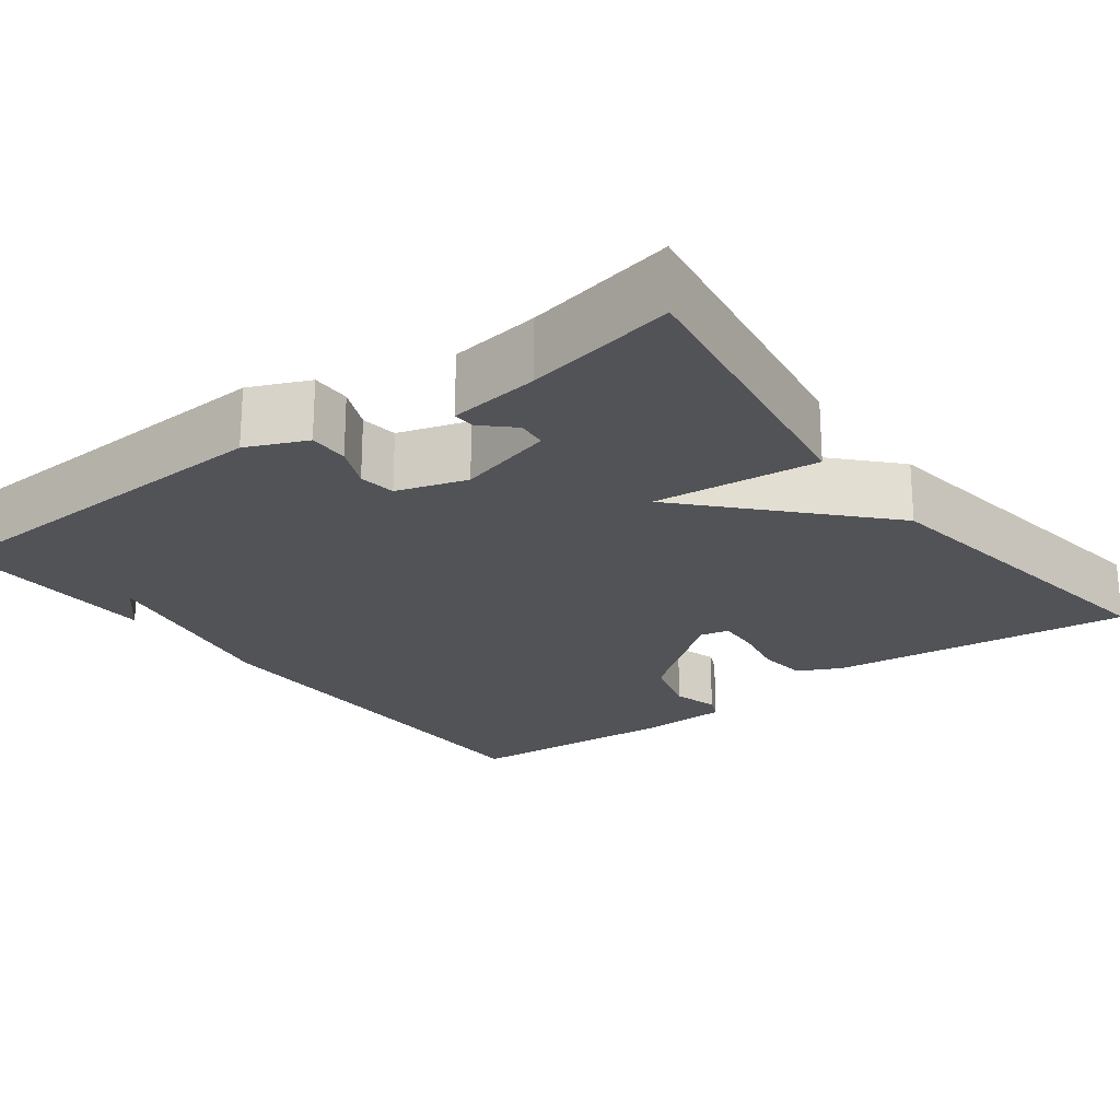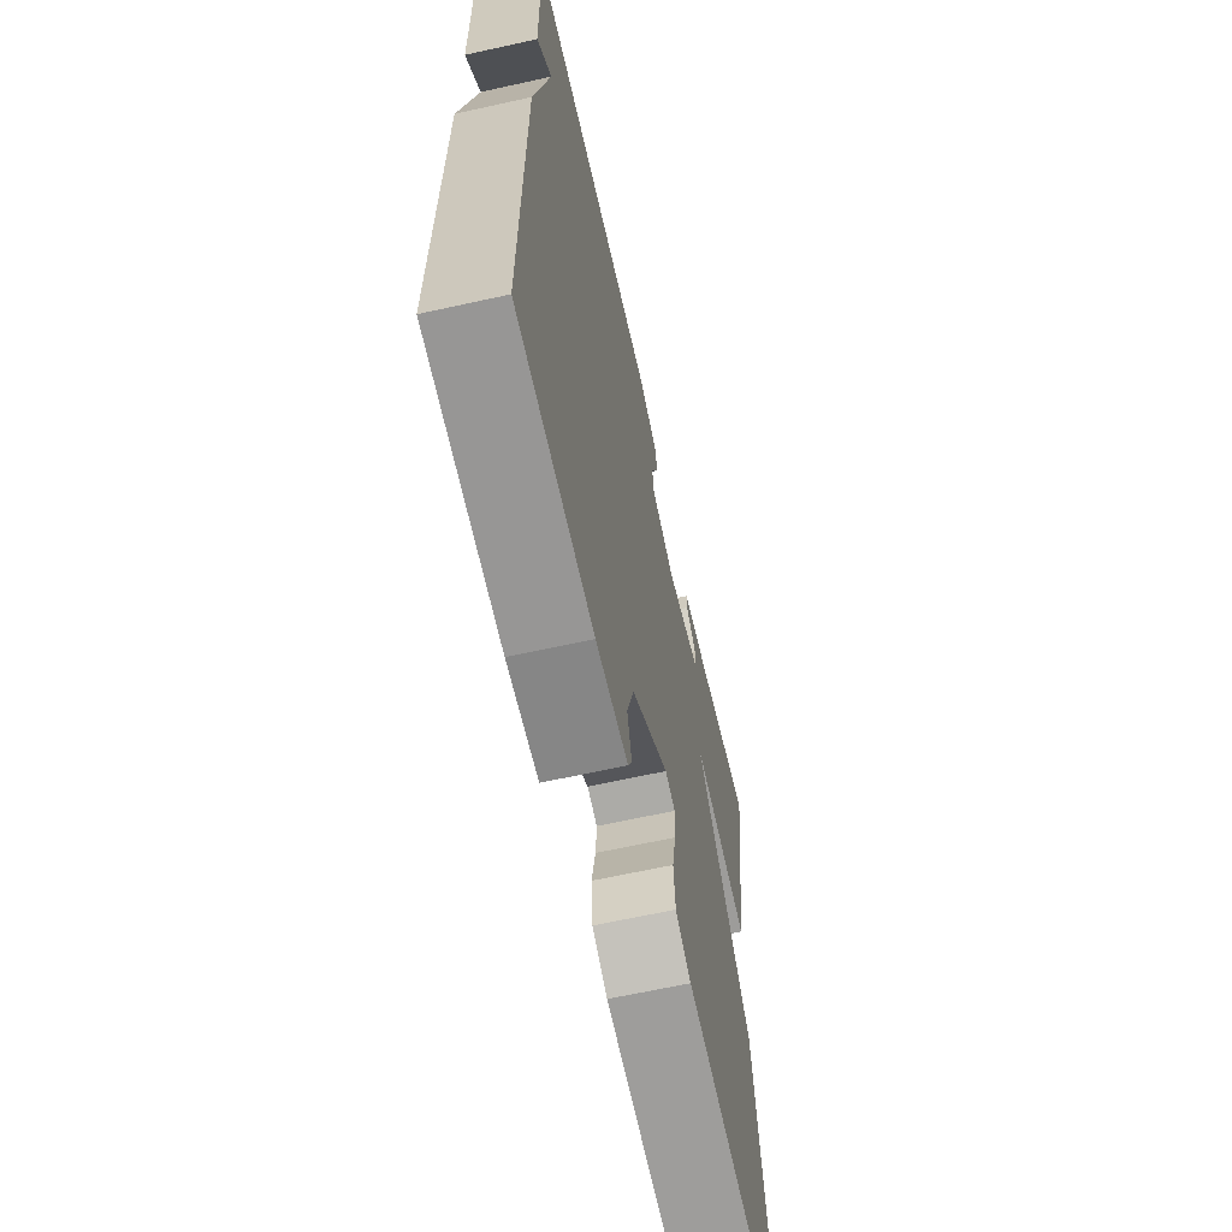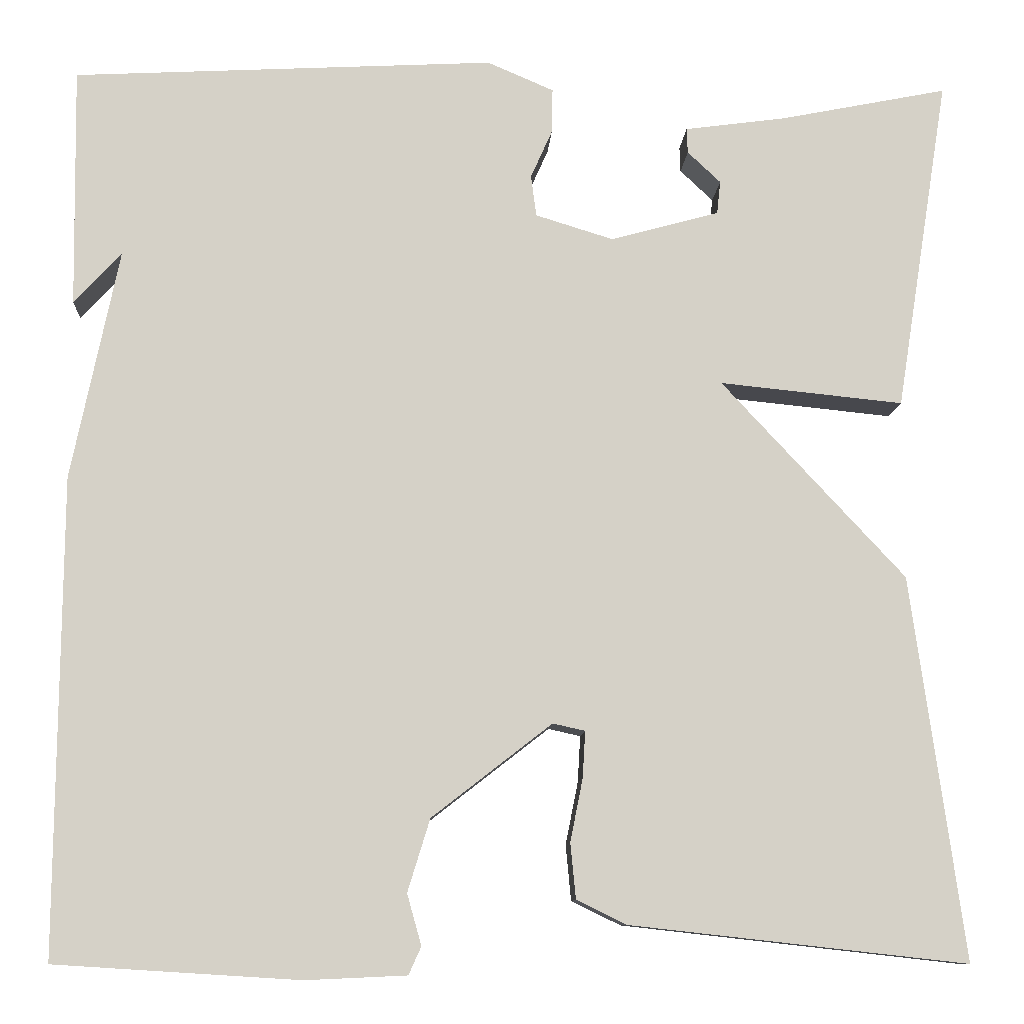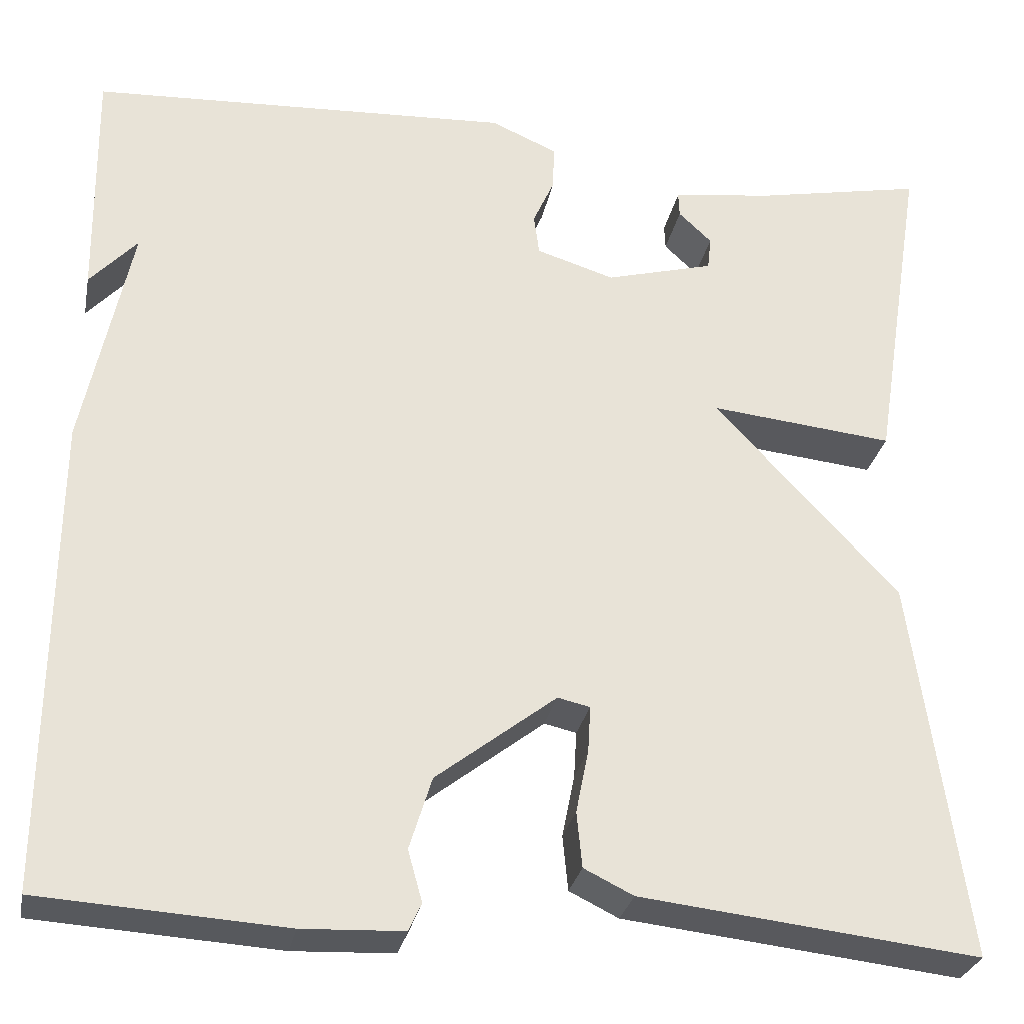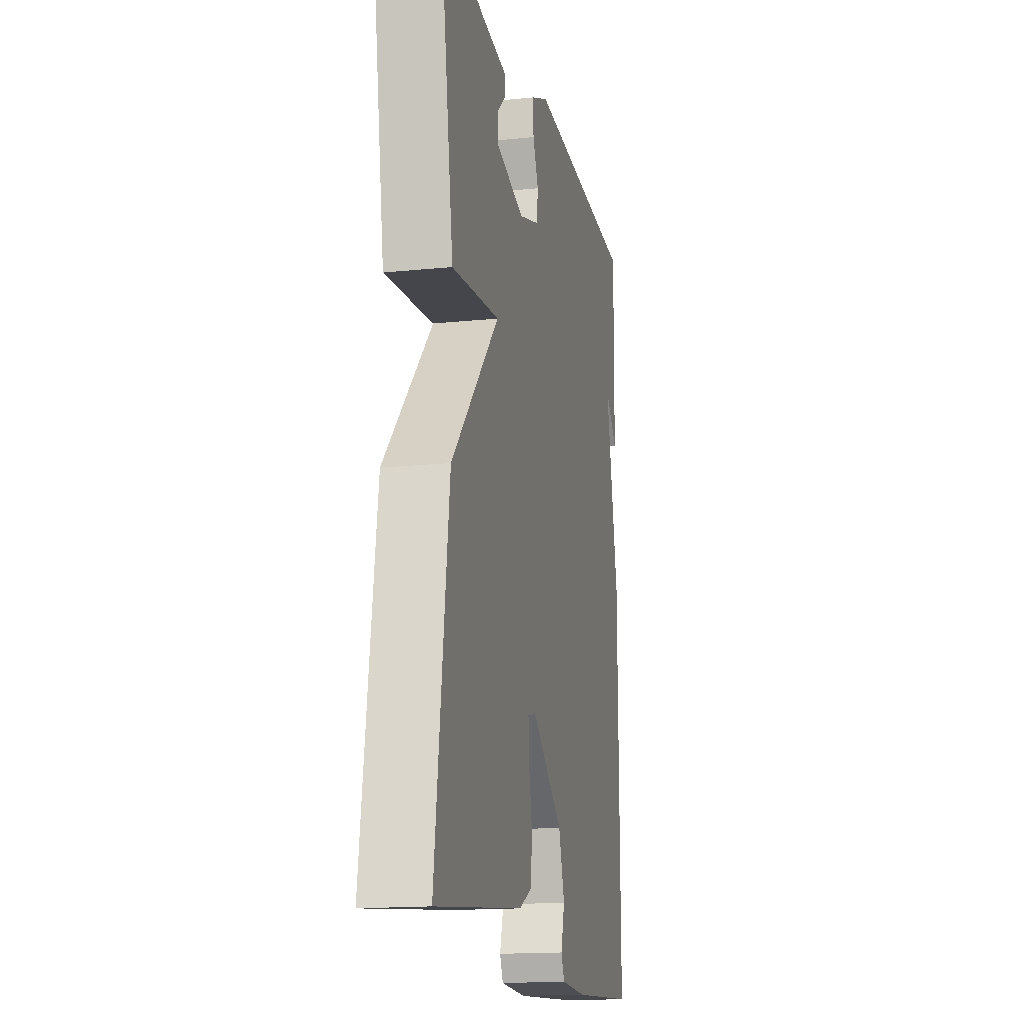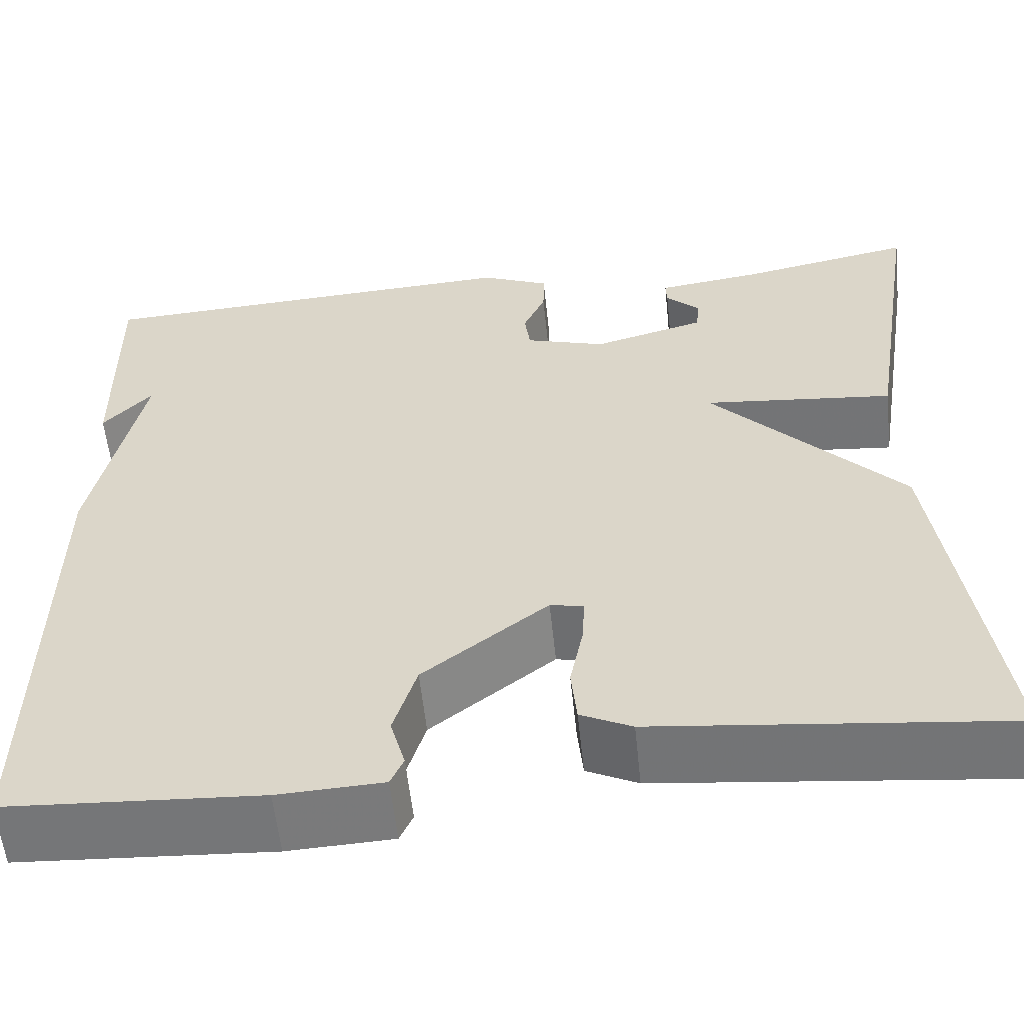
<metadata>
{"format":"obj","ext":"obj","renderer":"f3d","projection":"perspective","resolution":1024,"background":"white","views":[{"elev":-22.1,"azim":36.9,"up":"+Y"},{"elev":-64.5,"azim":-77.4,"up":"+Z"},{"elev":-10.0,"azim":-3.0,"up":"+Z"},{"elev":-28.9,"azim":-11.1,"up":"+Z"},{"elev":-15.9,"azim":102.1,"up":"+Z"},{"elev":-57.6,"azim":6.0,"up":"+Z"}]}
</metadata>
<code>
v -0.5 0.07 -0.5
v -0.496 0.07 0.032
v -0.443 0.07 0.29
v -0.496 0.07 0.232
v -0.5 0.07 0.5
v -0.029 0.07 0.524
v 0.045 0.07 0.492
v 0.044 0.07 0.442
v 0.02 0.07 0.388
v 0.026 0.07 0.342
v 0.113 0.07 0.315
v 0.234 0.07 0.348
v 0.238 0.07 0.385
v 0.201 0.07 0.42
v 0.2 0.07 0.448
v 0.313 0.07 0.463
v 0.5 0.07 0.5
v 0.441 0.07 0.127
v 0.236 0.07 0.148
v 0.441 0.07 -0.073
v 0.5 0.07 -0.5
v 0.123 0.07 -0.458
v 0.068 0.07 -0.431
v 0.062 0.07 -0.369
v 0.076 0.07 -0.299
v 0.079 0.07 -0.247
v 0.043 0.07 -0.239
v -0.091 0.07 -0.343
v -0.116 0.07 -0.424
v -0.1 0.07 -0.481
v -0.114 0.07 -0.512
v -0.227 0.07 -0.517
v -0.5 0 -0.5
v -0.496 0 0.032
v -0.443 0 0.29
v -0.496 0 0.232
v -0.5 0 0.5
v -0.029 0 0.524
v 0.045 0 0.492
v 0.044 0 0.442
v 0.02 0 0.388
v 0.026 0 0.342
v 0.113 0 0.315
v 0.234 0 0.348
v 0.238 0 0.385
v 0.201 0 0.42
v 0.2 0 0.448
v 0.313 0 0.463
v 0.5 0 0.5
v 0.441 0 0.127
v 0.236 0 0.148
v 0.441 0 -0.073
v 0.5 0 -0.5
v 0.123 0 -0.458
v 0.068 0 -0.431
v 0.062 0 -0.369
v 0.076 0 -0.299
v 0.079 0 -0.247
v 0.043 0 -0.239
v -0.091 0 -0.343
v -0.116 0 -0.424
v -0.1 0 -0.481
v -0.114 0 -0.512
v -0.227 0 -0.517
f 1 2 3
f 32 1 3
f 31 32 3
f 30 31 3
f 29 30 3
f 28 29 3
f 27 28 3
f 26 27 3
f 23 24 25
f 22 23 25
f 21 22 25
f 20 21 25
f 19 20 25
f 19 25 26
f 16 17 18 19
f 13 14 15 16
f 12 13 16 19
f 11 12 19 26
f 7 8 9
f 6 7 9
f 5 6 9
f 5 9 10
f 3 4 5
f 10 11 26
f 5 10 26
f 3 5 26
f 35 34 33
f 35 33 64
f 35 64 63
f 35 63 62
f 35 62 61
f 35 61 60
f 35 60 59
f 35 59 58
f 57 56 55
f 57 55 54
f 57 54 53
f 57 53 52
f 57 52 51
f 58 57 51
f 51 50 49 48
f 48 47 46 45
f 51 48 45 44
f 58 51 44 43
f 41 40 39
f 41 39 38
f 41 38 37
f 42 41 37
f 37 36 35
f 58 43 42
f 58 42 37
f 58 37 35
f 1 33 34 2
f 2 34 35 3
f 3 35 36 4
f 4 36 37 5
f 5 37 38 6
f 6 38 39 7
f 7 39 40 8
f 8 40 41 9
f 9 41 42 10
f 10 42 43 11
f 11 43 44 12
f 12 44 45 13
f 13 45 46 14
f 14 46 47 15
f 15 47 48 16
f 16 48 49 17
f 17 49 50 18
f 18 50 51 19
f 19 51 52 20
f 20 52 53 21
f 21 53 54 22
f 22 54 55 23
f 23 55 56 24
f 24 56 57 25
f 25 57 58 26
f 26 58 59 27
f 27 59 60 28
f 28 60 61 29
f 29 61 62 30
f 30 62 63 31
f 31 63 64 32
f 32 64 33 1

</code>
